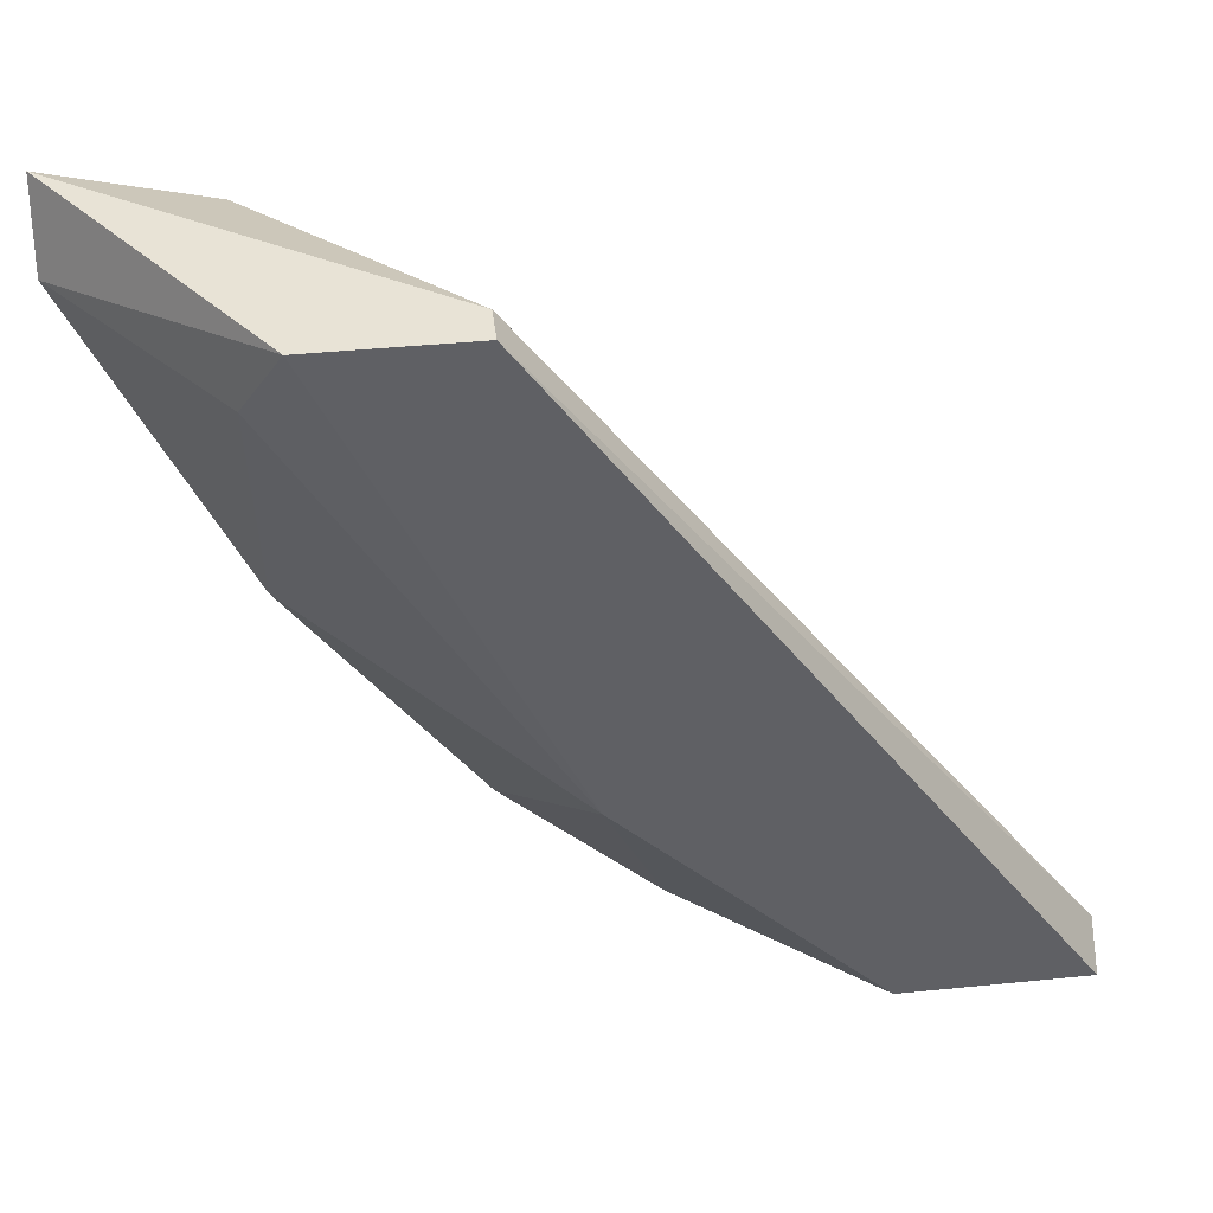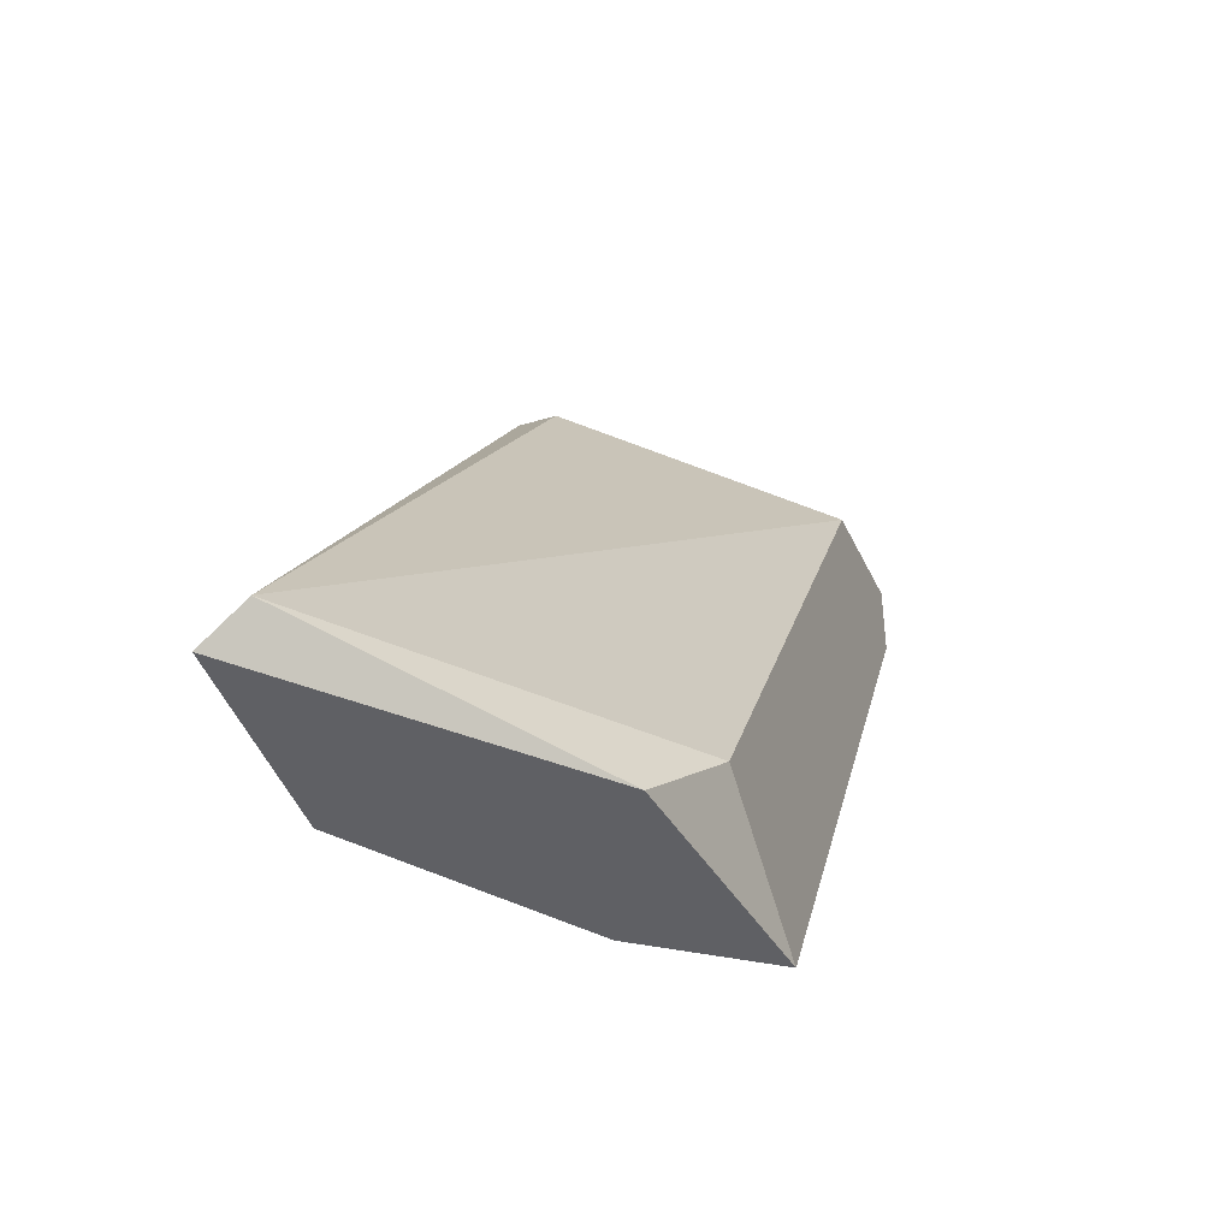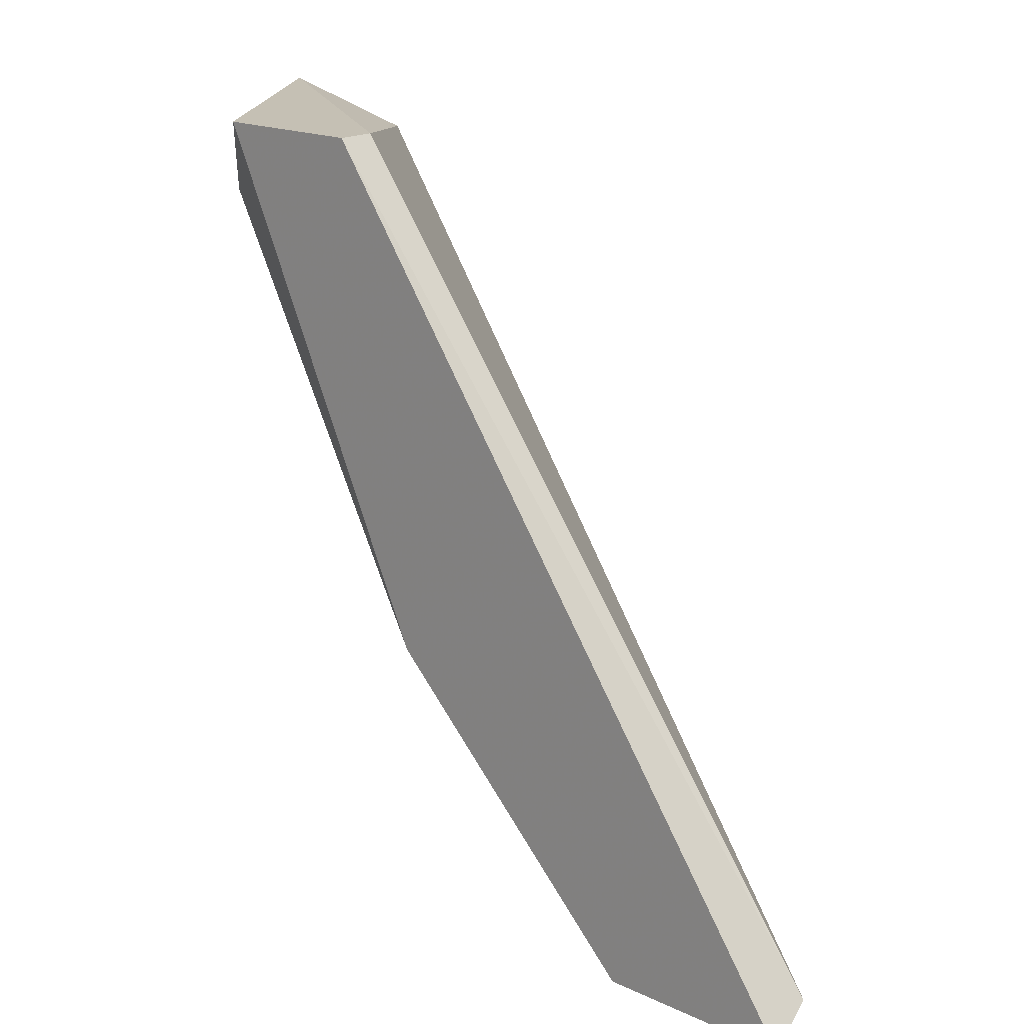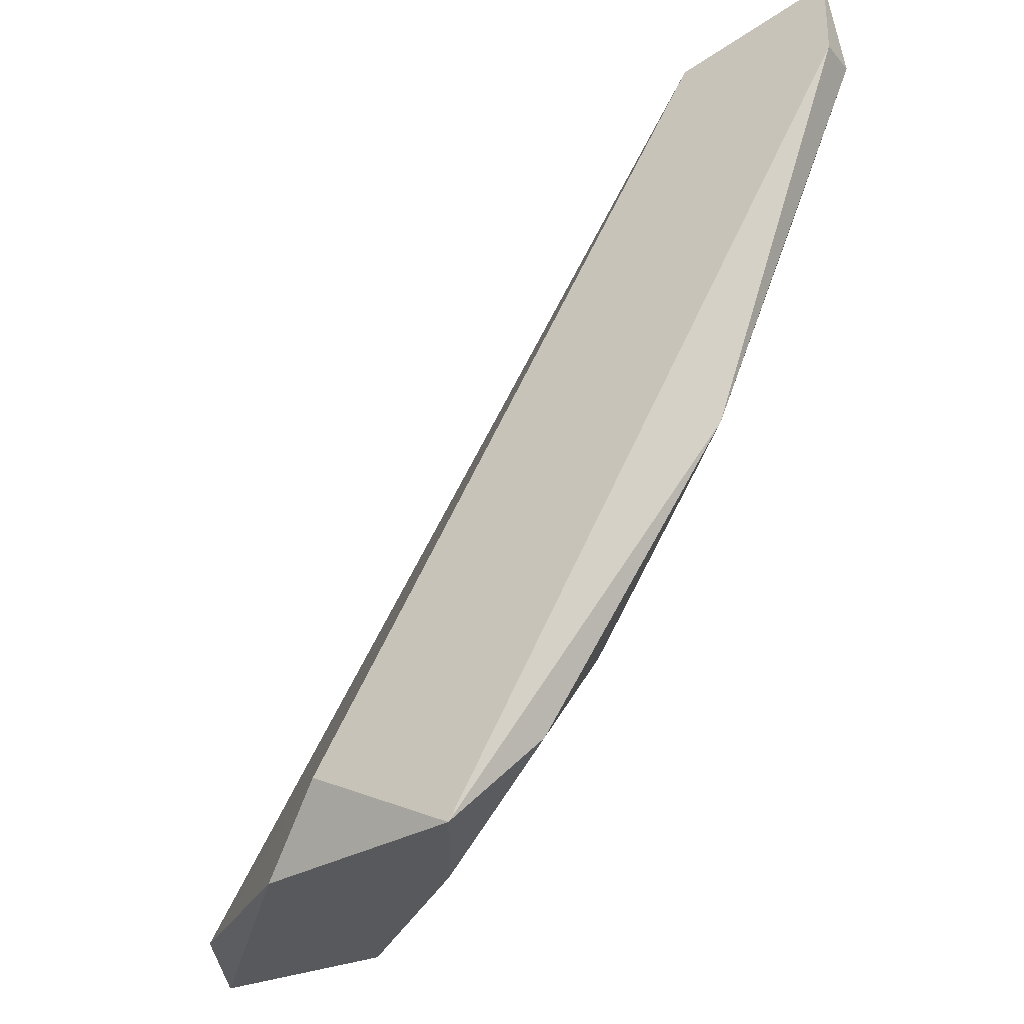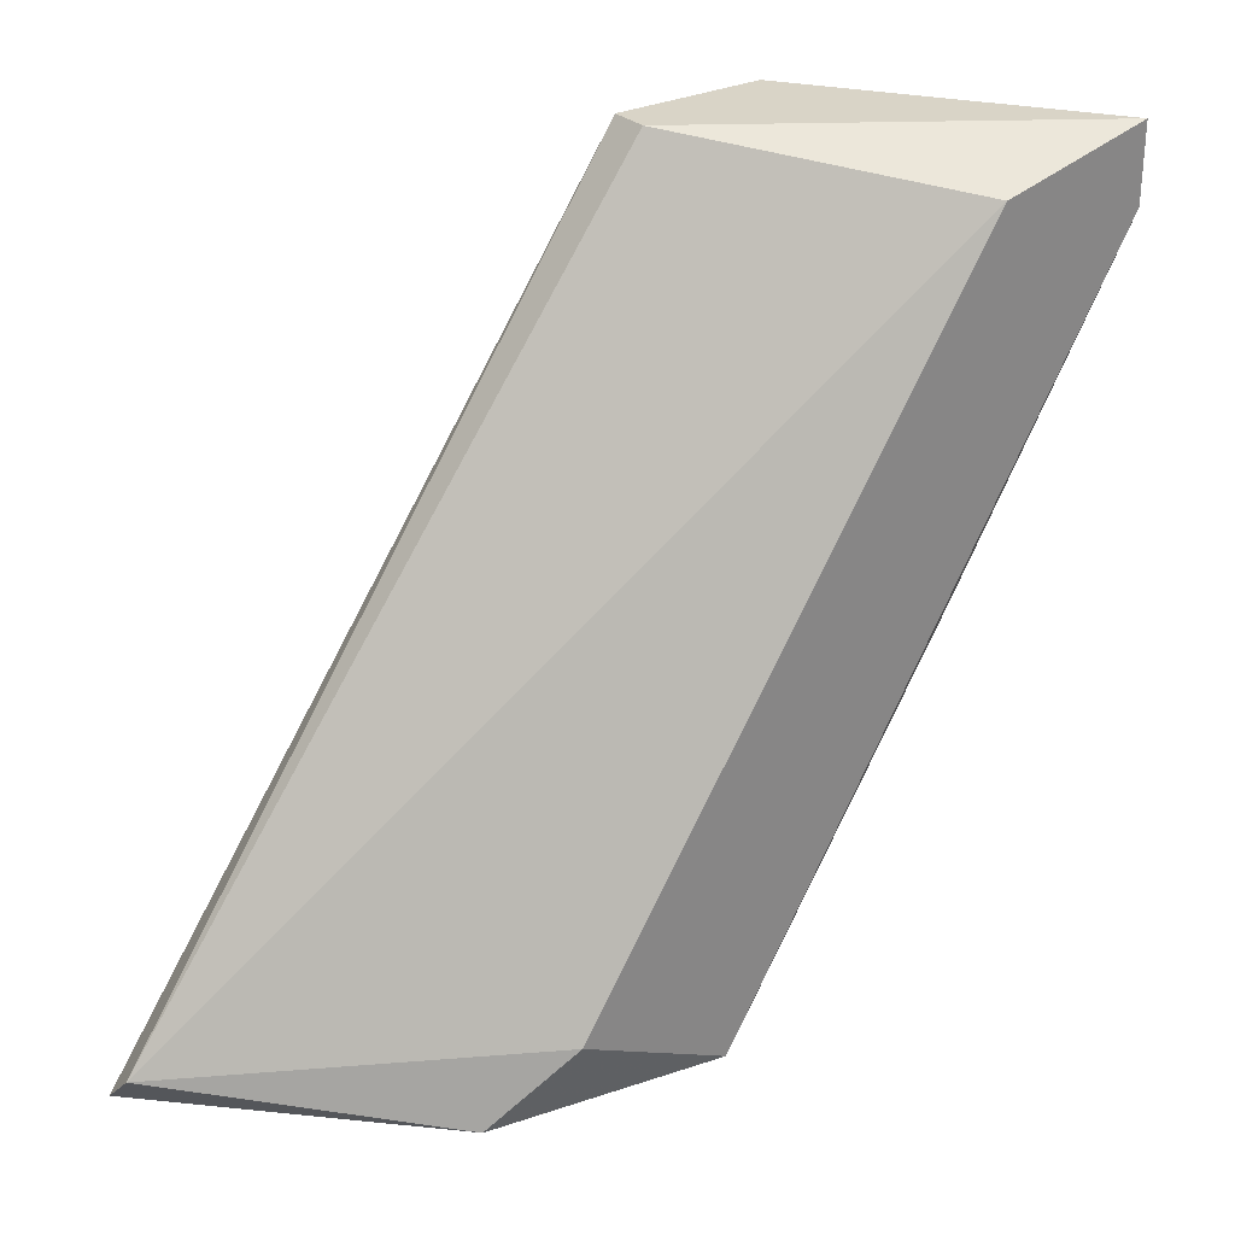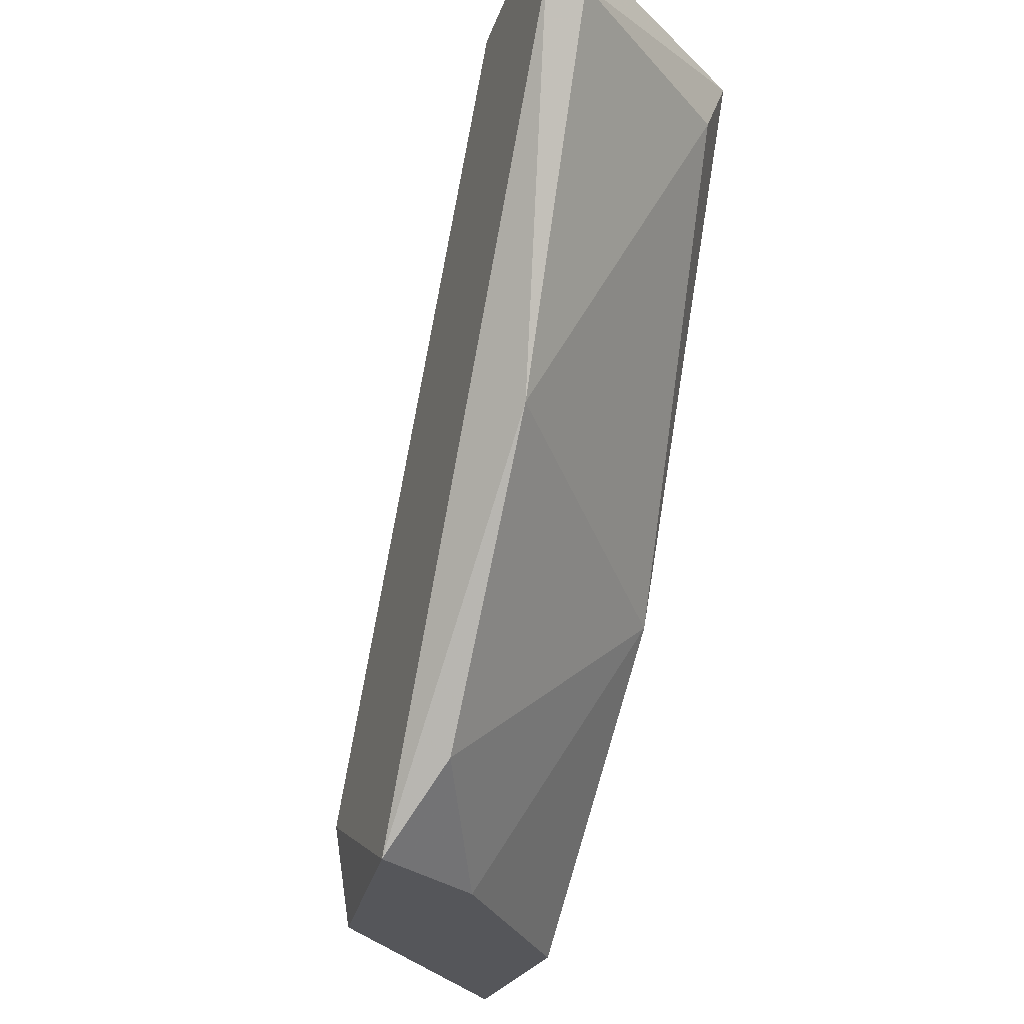
<metadata>
{"format":"obj","ext":"obj","renderer":"f3d","projection":"perspective","resolution":1024,"background":"white","views":[{"elev":41.4,"azim":173.1,"up":"+Y"},{"elev":-43.5,"azim":-70.4,"up":"+Y"},{"elev":18.2,"azim":-138.1,"up":"+Y"},{"elev":-29.4,"azim":32.6,"up":"+Y"},{"elev":28.5,"azim":-36.2,"up":"+Y"},{"elev":-25.8,"azim":69.3,"up":"+Y"}]}
</metadata>
<code>
v 0.02877 -0.08597 0.0142
v 0.04409 -0.0624 0.01774
v 0.04409 -0.06476 0.01774
v 0.03819 -0.0624 0.009489
v 0.01698 -0.08479 0.01067
v 0.02641 -0.08361 0.01774
v 0.03348 -0.0624 0.01067
v 0.03112 -0.07772 0.009489
v 0.03937 -0.06358 0.01774
v 0.03937 -0.07536 0.01656
v 0.01698 -0.08597 0.009489
v 0.03112 -0.08597 0.01774
v 0.02288 -0.08597 0.009489
v 0.03937 -0.06476 0.01067
v 0.03348 -0.0624 0.009489
v 0.02406 -0.08597 0.01656
v 0.03348 -0.08361 0.01656
v 0.04409 -0.06476 0.01656
f 10 14 18
f 3 2 6
f 2 4 7
f 6 2 9
f 5 6 9
f 2 7 9
f 7 5 9
f 4 8 11
f 3 6 12
f 10 3 12
f 11 1 12
f 8 1 13
f 1 11 13
f 11 8 13
f 8 4 14
f 10 8 14
f 7 4 15
f 5 7 15
f 11 5 15
f 4 11 15
f 6 5 16
f 5 11 16
f 12 6 16
f 11 12 16
f 1 8 17
f 8 10 17
f 10 12 17
f 12 1 17
f 2 3 18
f 4 2 18
f 3 10 18
f 14 4 18

</code>
